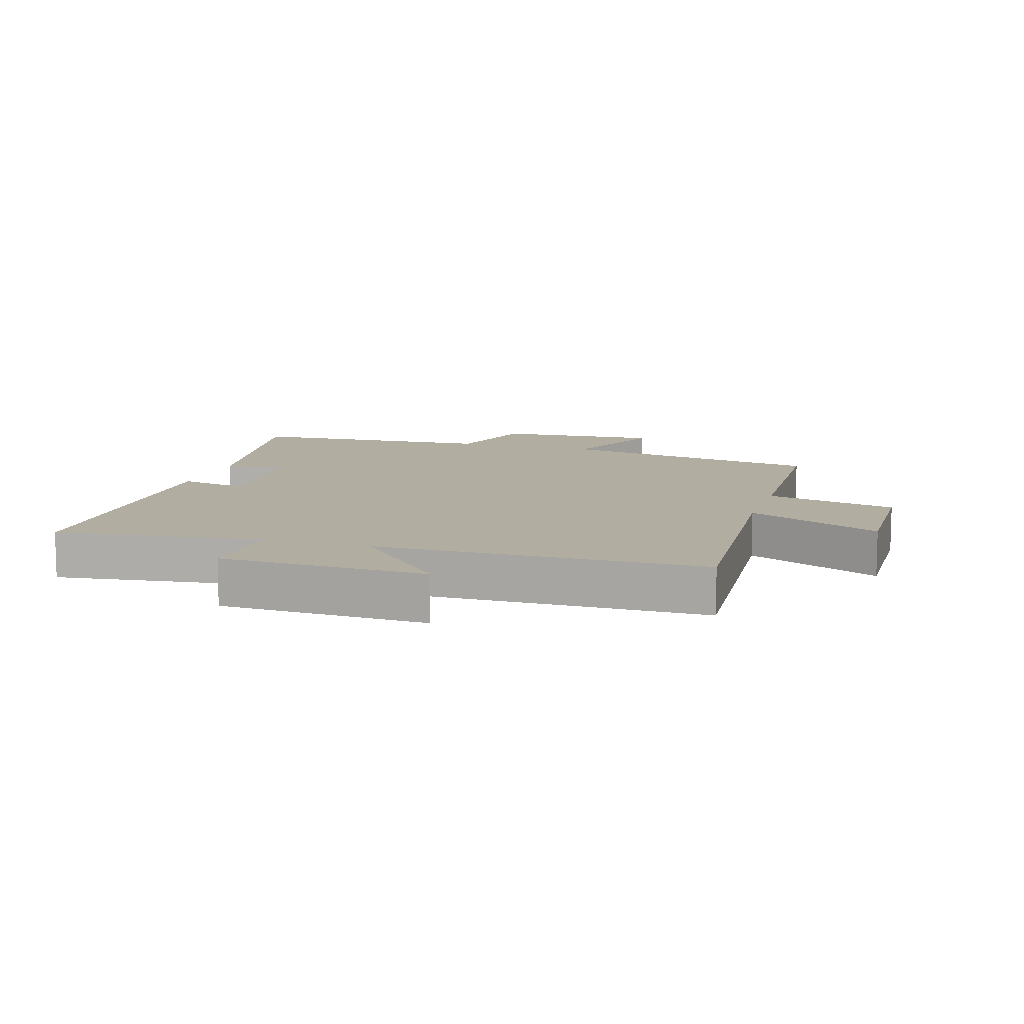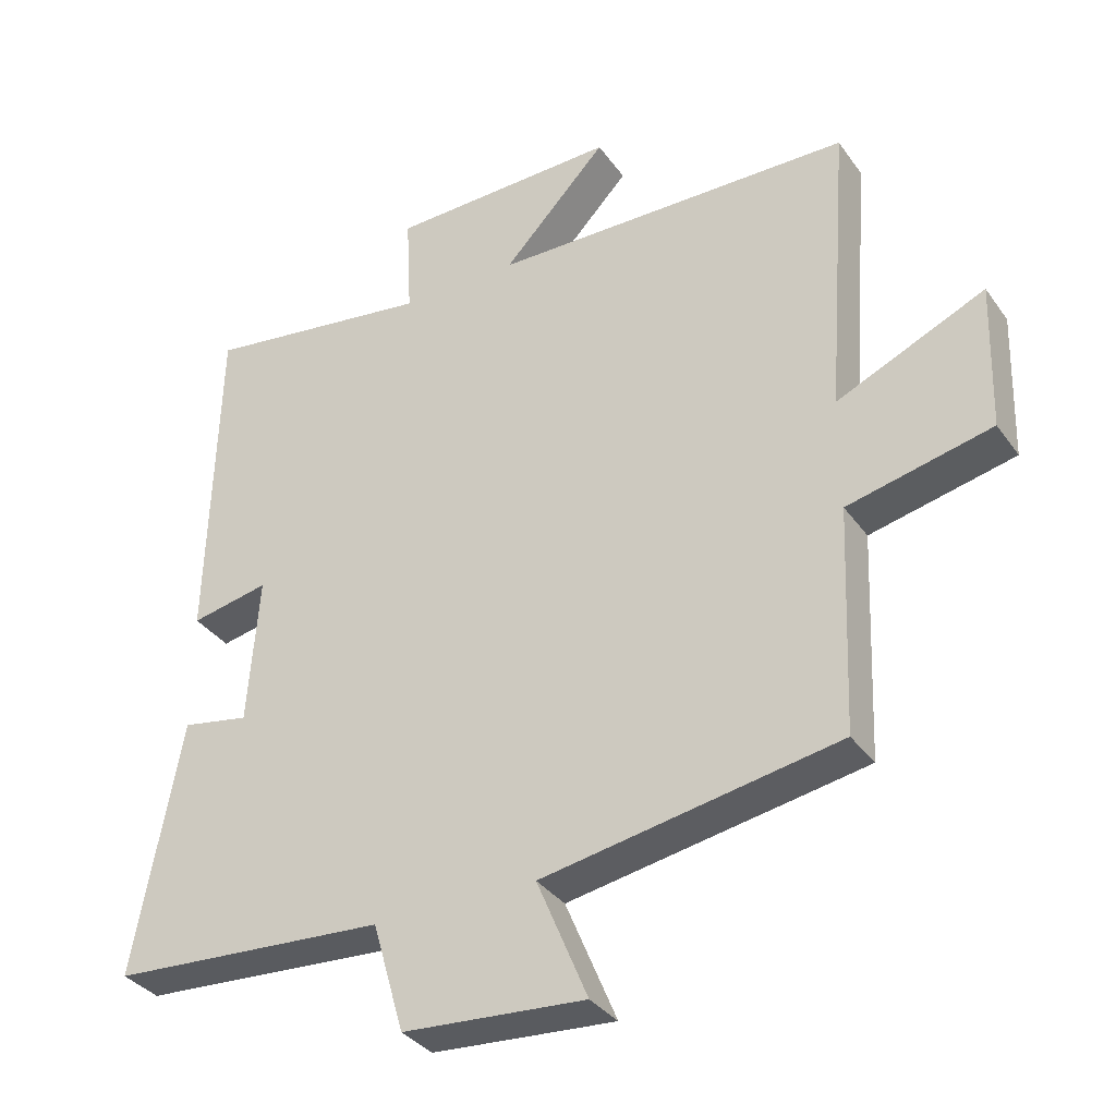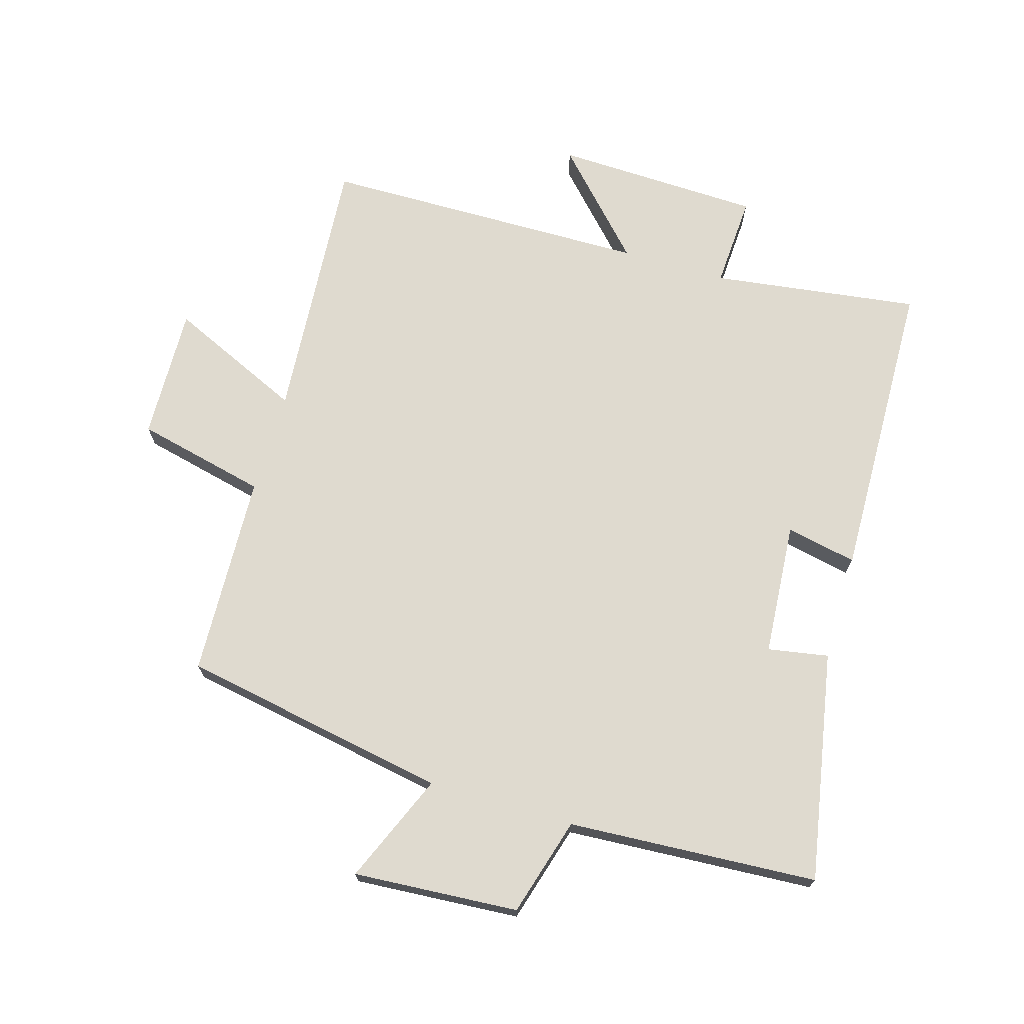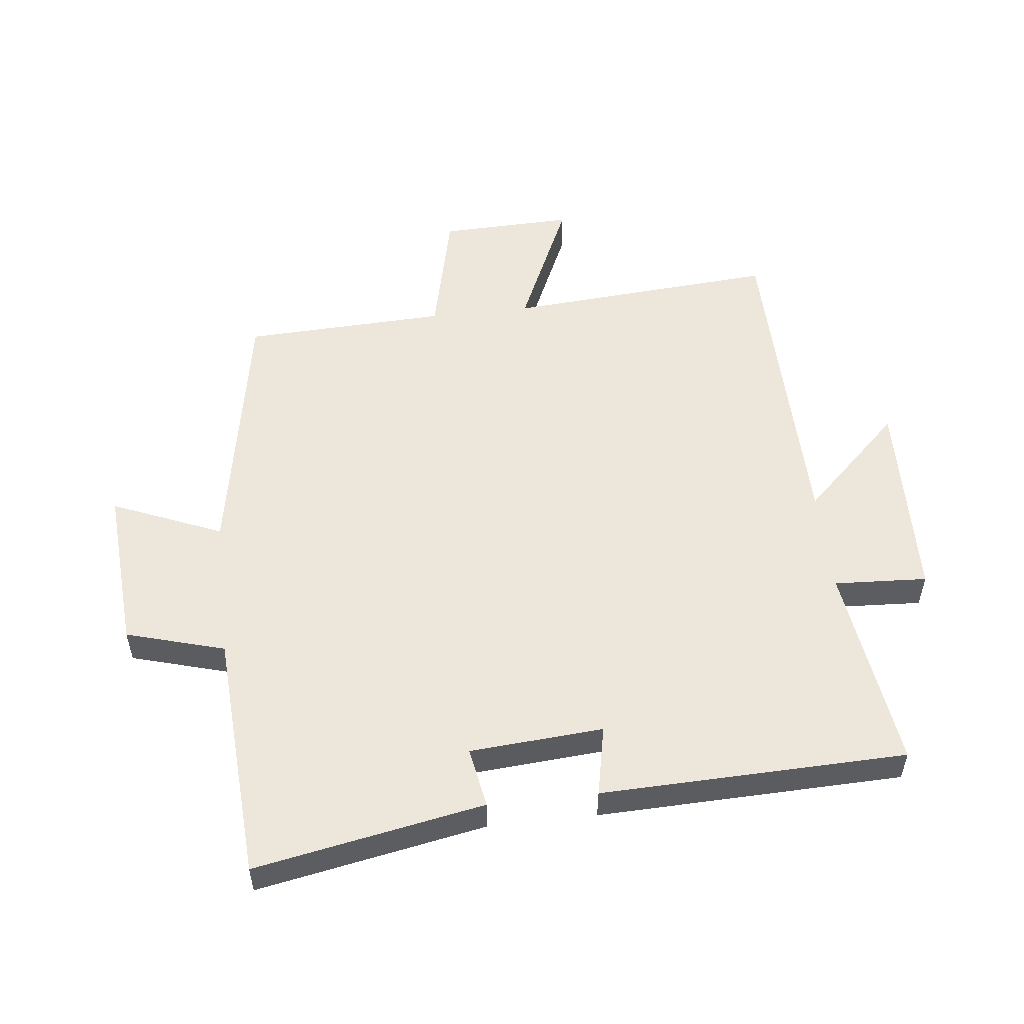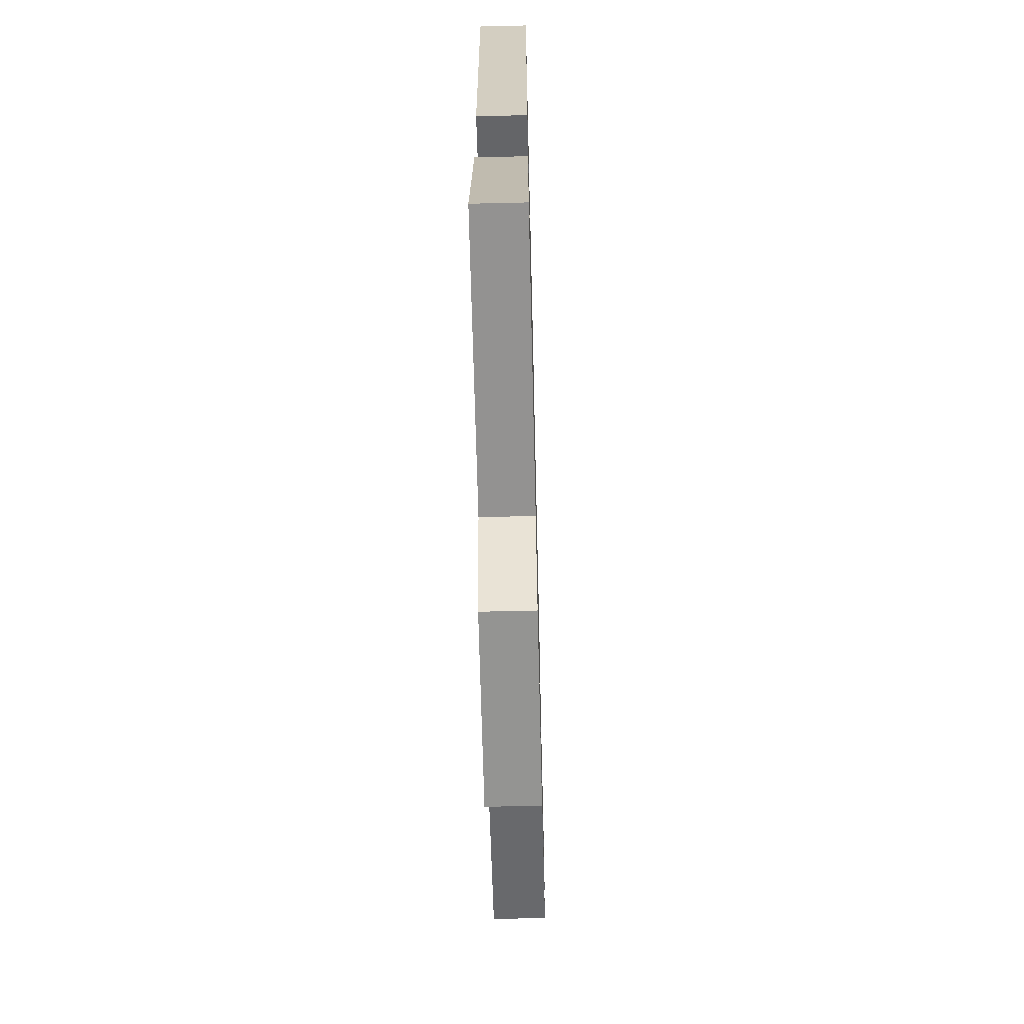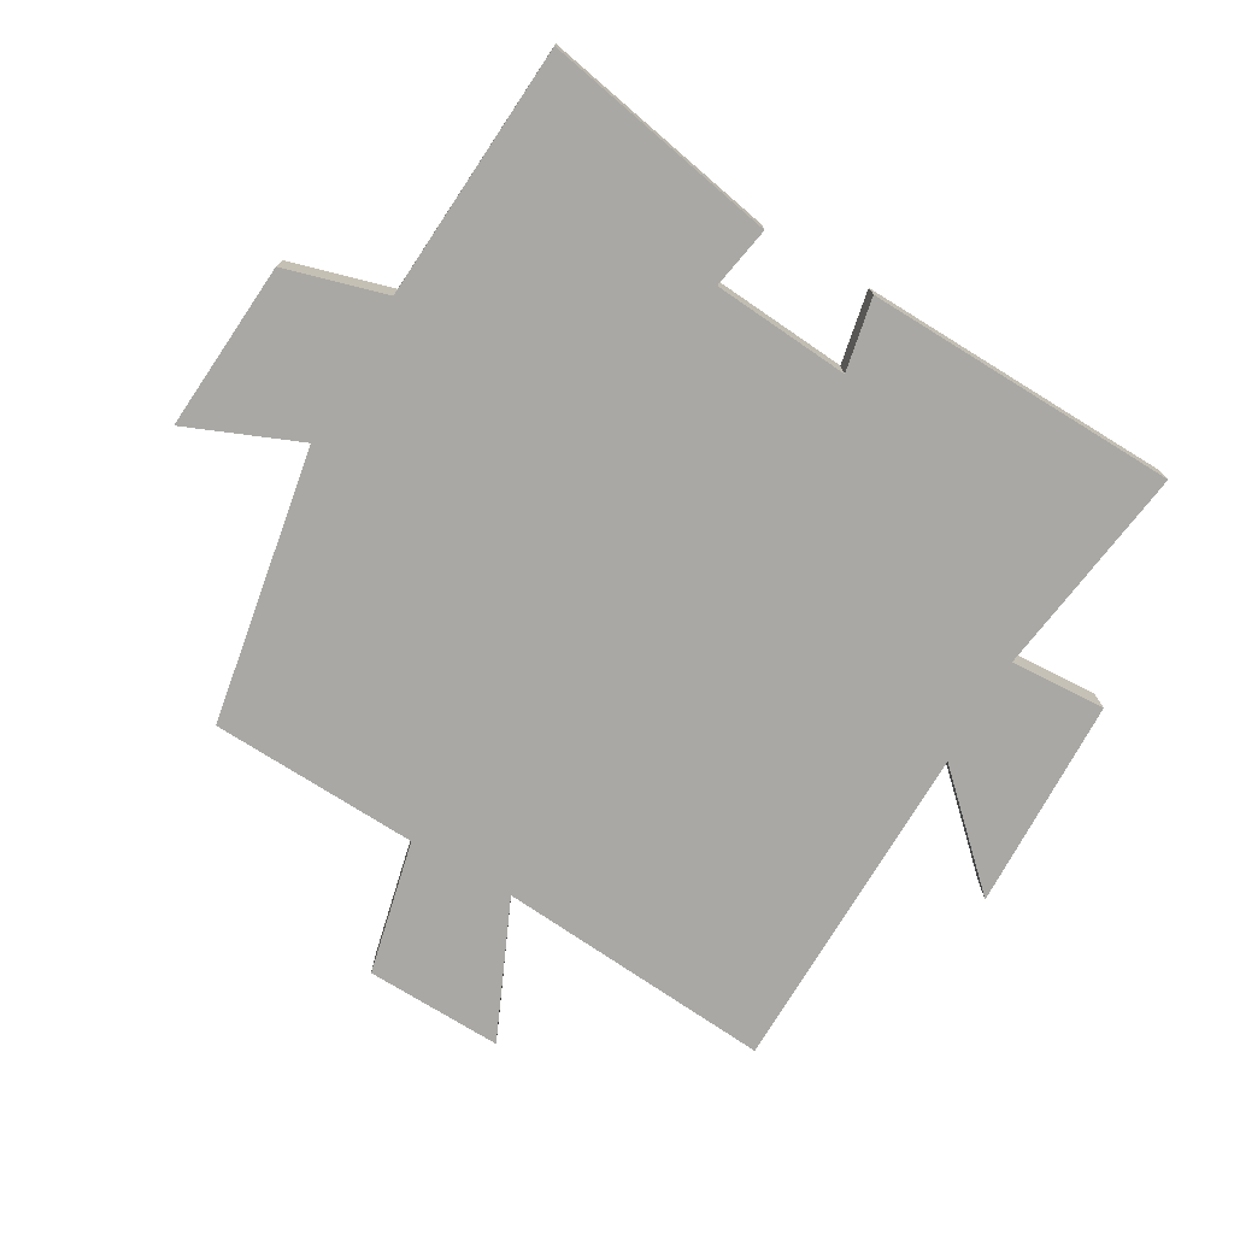
<metadata>
{"format":"obj","ext":"obj","renderer":"f3d","projection":"perspective","resolution":1024,"background":"white","views":[{"elev":10.5,"azim":17.4,"up":"+Y"},{"elev":-34.3,"azim":30.2,"up":"+Z"},{"elev":70.9,"azim":-163.5,"up":"+Y"},{"elev":53.5,"azim":-96.5,"up":"+Y"},{"elev":-63.0,"azim":-88.6,"up":"+Z"},{"elev":-74.9,"azim":-120.2,"up":"+Y"}]}
</metadata>
<code>
v 0.532 0.07 0.493
v 0.5 0.07 0.064
v 0.713 0.07 0.16
v 0.707 0.07 -0.052
v 0.5 0.07 -0.1
v 0.487 0.07 -0.423
v 0.062 0.07 -0.5
v 0.135 0.07 -0.674
v -0.127 0.07 -0.656
v -0.172 0.07 -0.5
v -0.568 0.07 -0.476
v -0.5 0.07 -0.112
v -0.404 0.07 -0.129
v -0.388 0.07 0.083
v -0.5 0.07 0.06
v -0.487 0.07 0.545
v -0.158 0.07 0.5
v -0.166 0.07 0.648
v 0.162 0.07 0.658
v 0.012 0.07 0.5
v 0.532 0 0.493
v 0.5 0 0.064
v 0.713 0 0.16
v 0.707 0 -0.052
v 0.5 0 -0.1
v 0.487 0 -0.423
v 0.062 0 -0.5
v 0.135 0 -0.674
v -0.127 0 -0.656
v -0.172 0 -0.5
v -0.568 0 -0.476
v -0.5 0 -0.112
v -0.404 0 -0.129
v -0.388 0 0.083
v -0.5 0 0.06
v -0.487 0 0.545
v -0.158 0 0.5
v -0.166 0 0.648
v 0.162 0 0.658
v 0.012 0 0.5
f 17 18 19 20
f 17 20 1 2
f 14 15 16 17
f 13 14 17 2
f 10 11 12 13
f 10 13 2
f 7 8 9 10
f 5 6 7 10
f 5 10 2 3
f 3 4 5
f 40 39 38 37
f 22 21 40 37
f 37 36 35 34
f 22 37 34 33
f 33 32 31 30
f 22 33 30
f 30 29 28 27
f 30 27 26 25
f 23 22 30 25
f 25 24 23
f 1 21 22 2
f 2 22 23 3
f 3 23 24 4
f 4 24 25 5
f 5 25 26 6
f 6 26 27 7
f 7 27 28 8
f 8 28 29 9
f 9 29 30 10
f 10 30 31 11
f 11 31 32 12
f 12 32 33 13
f 13 33 34 14
f 14 34 35 15
f 15 35 36 16
f 16 36 37 17
f 17 37 38 18
f 18 38 39 19
f 19 39 40 20
f 20 40 21 1

</code>
